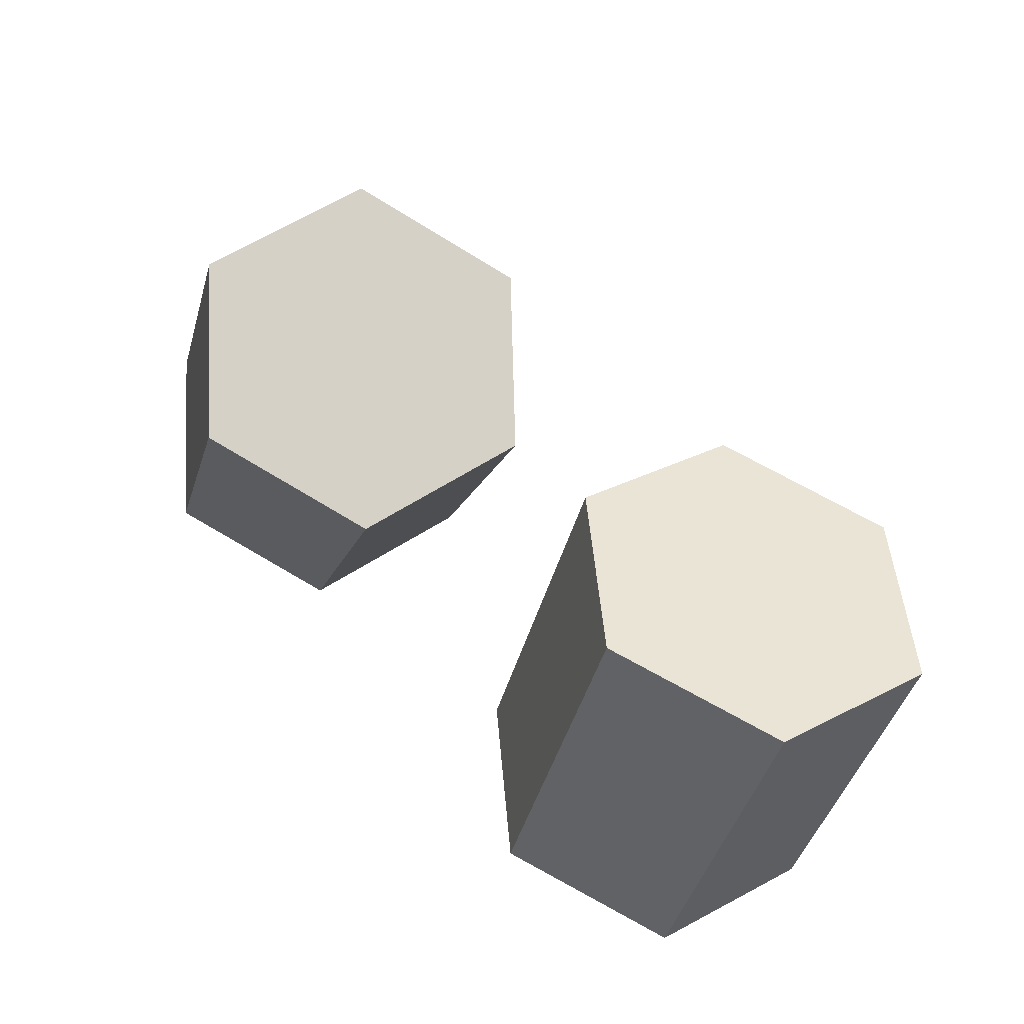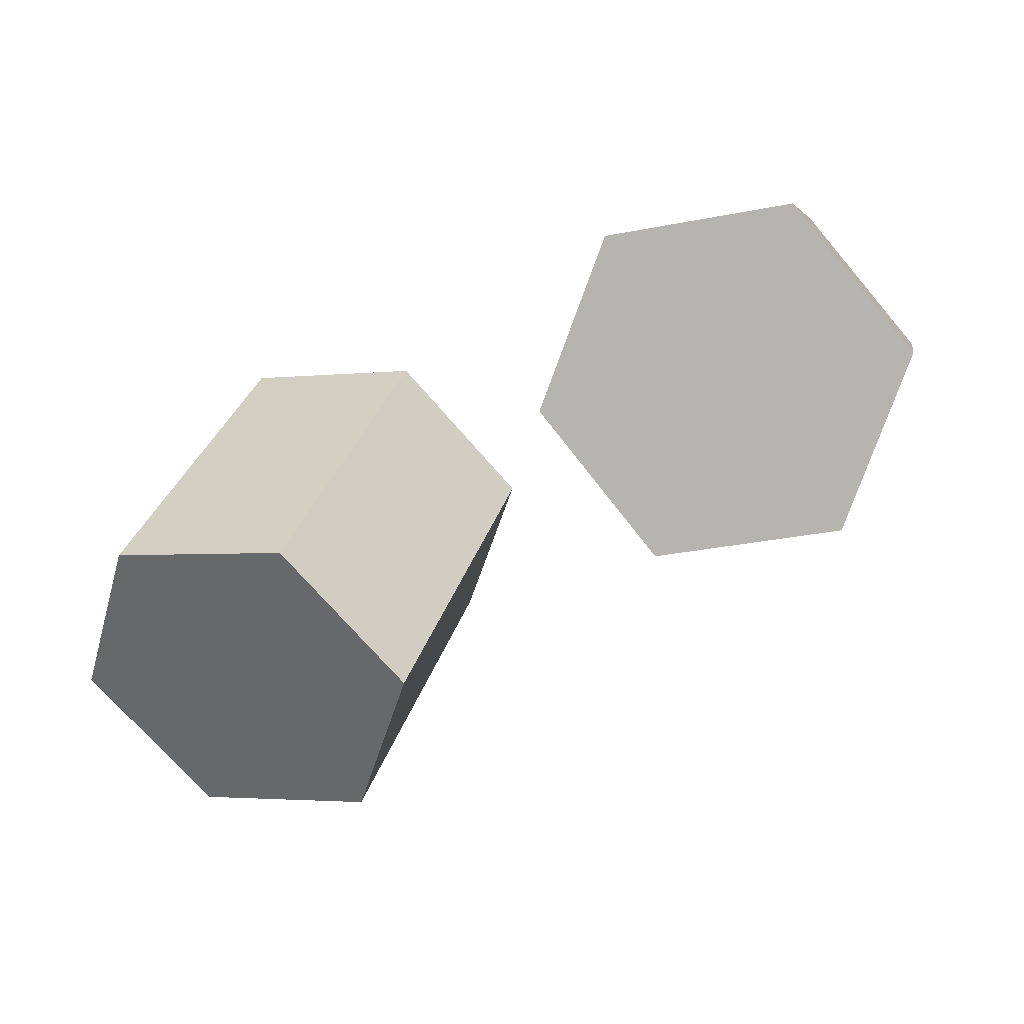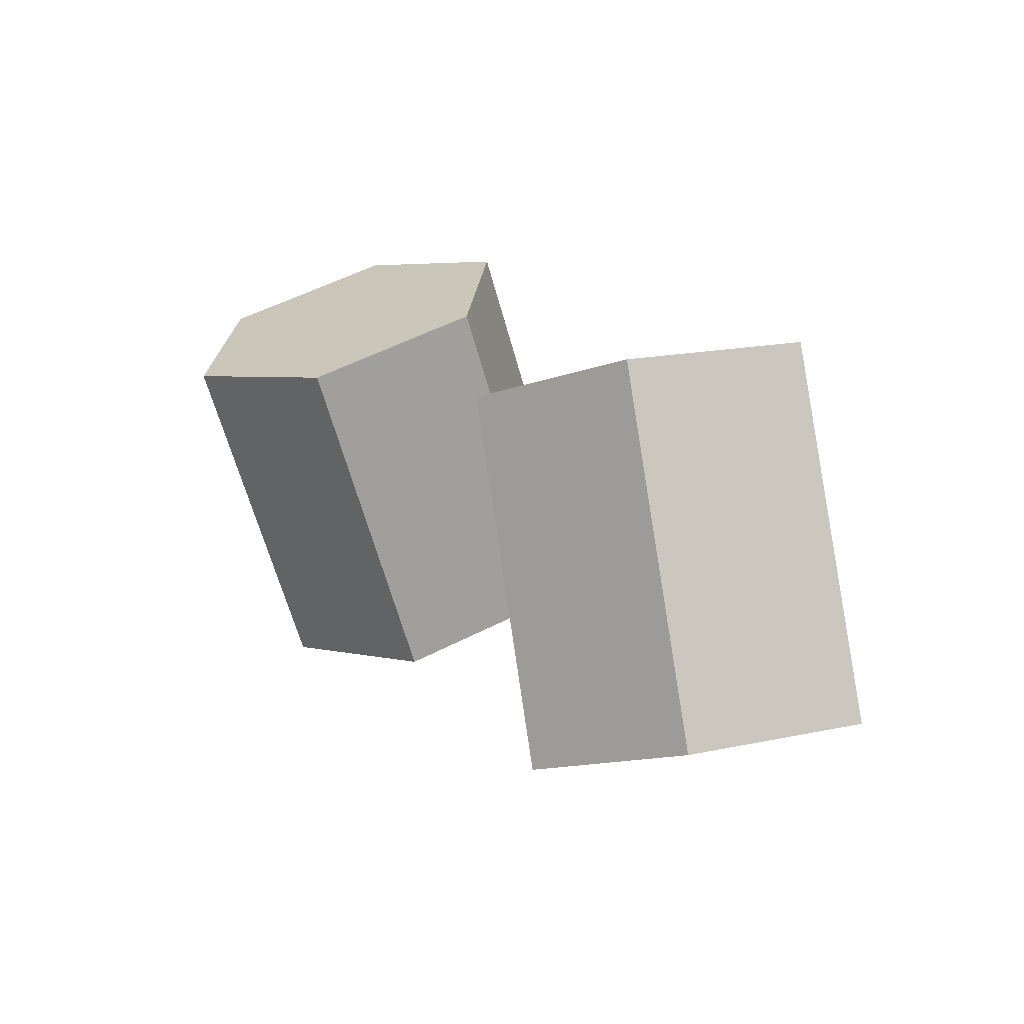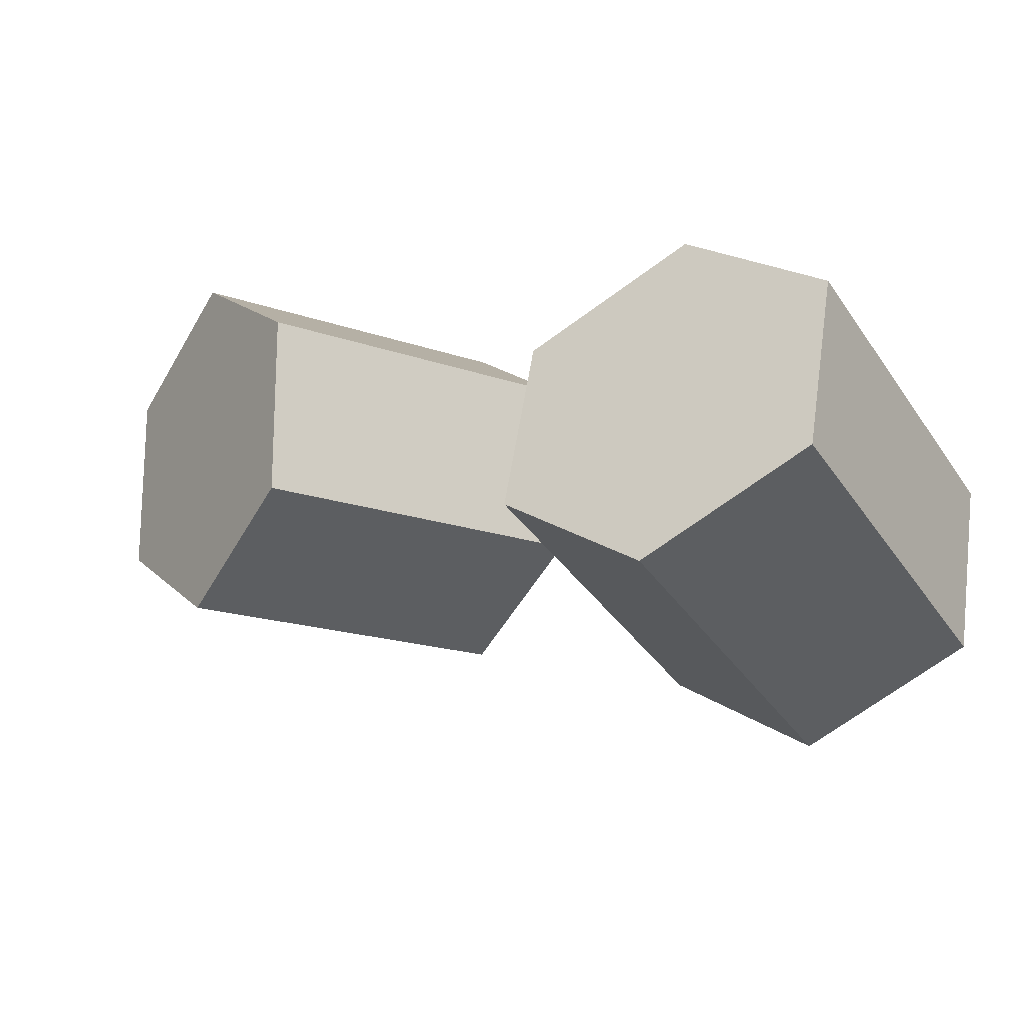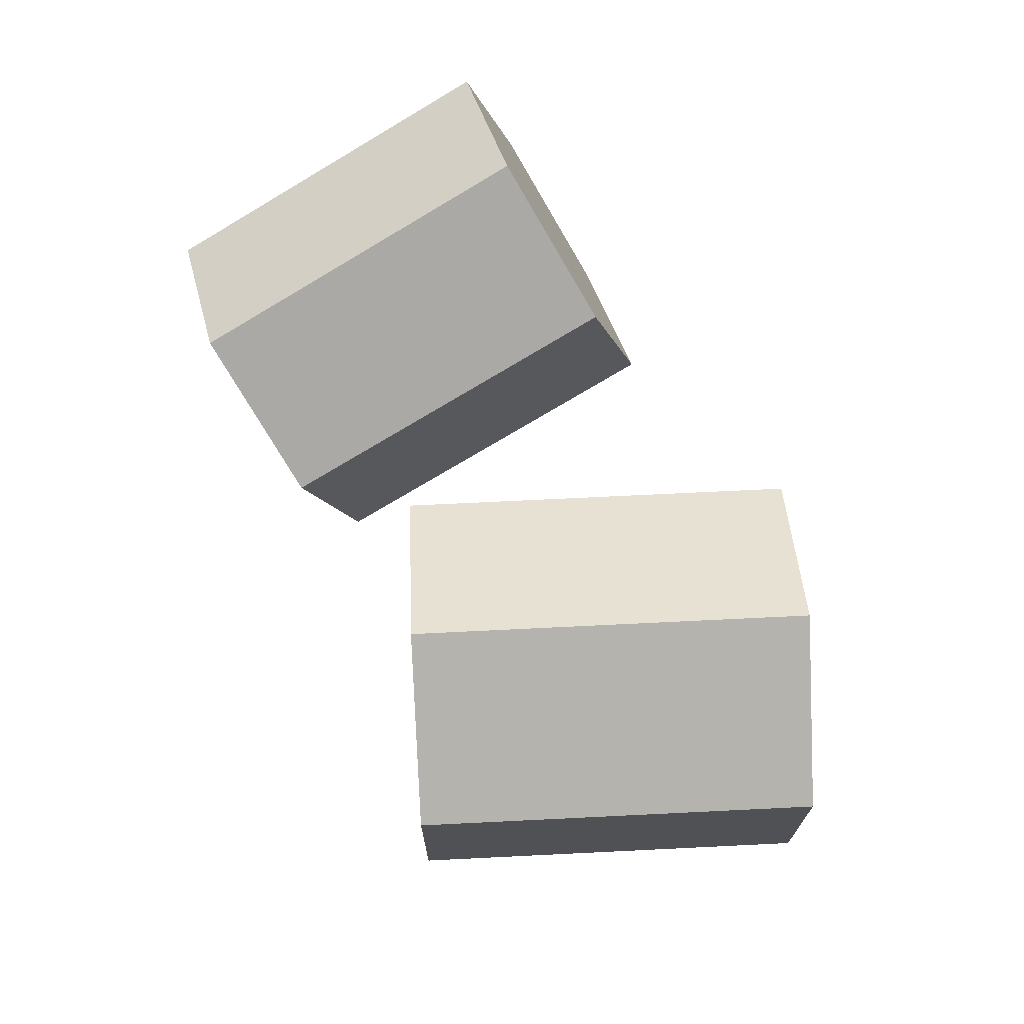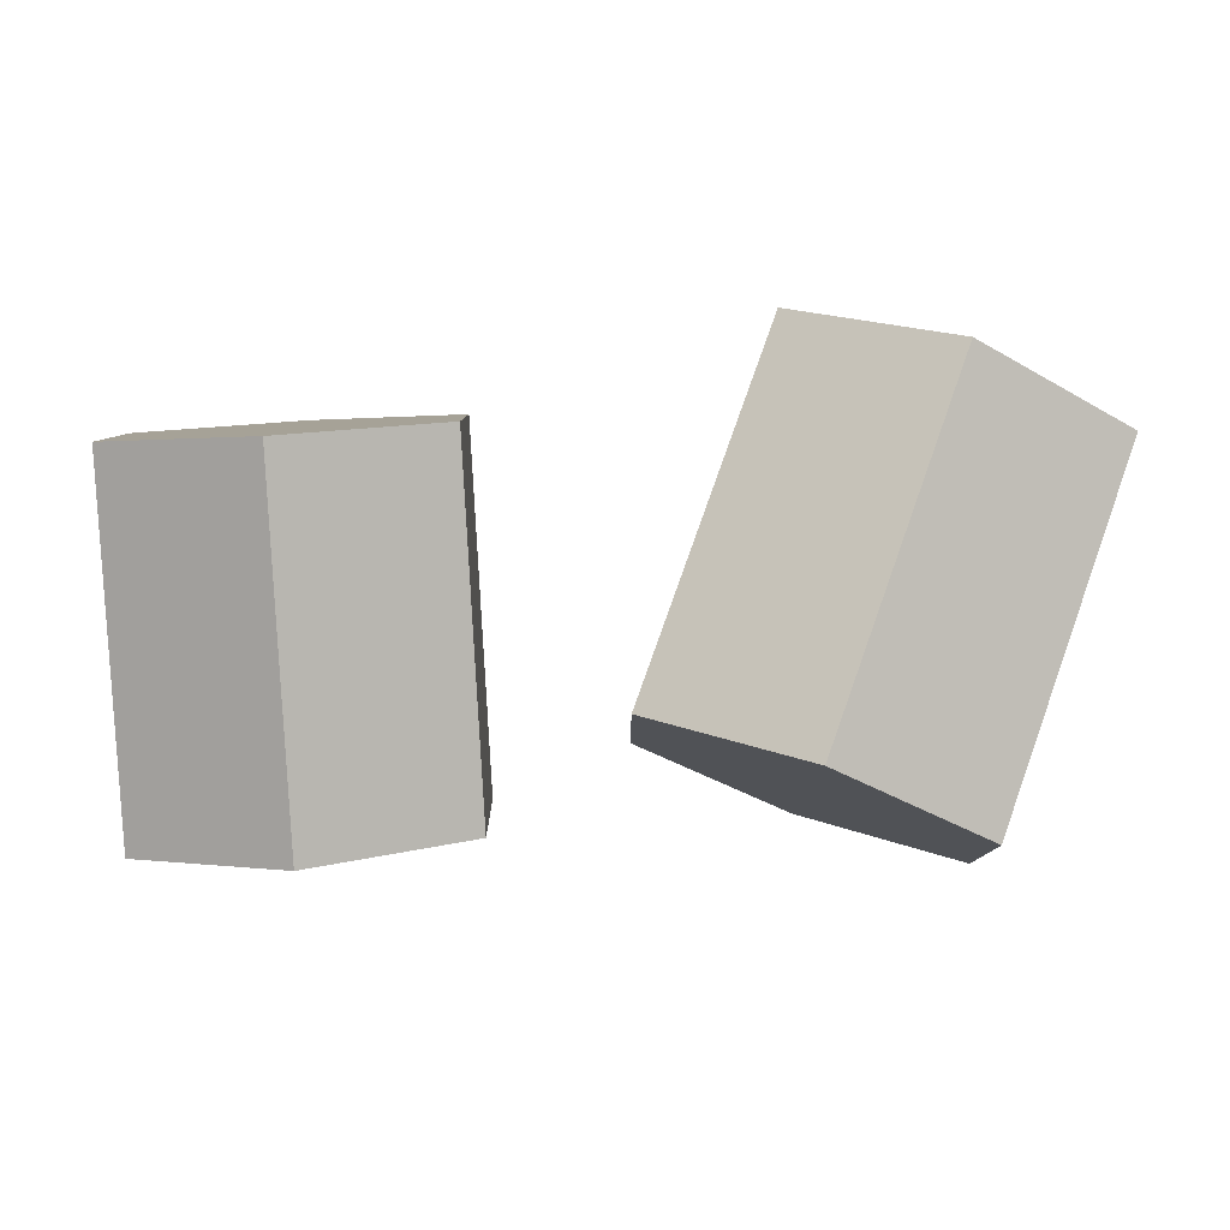
<metadata>
{"format":"obj","ext":"obj","renderer":"f3d","projection":"perspective","resolution":1024,"background":"white","views":[{"elev":58.3,"azim":56.2,"up":"+Y"},{"elev":-70.9,"azim":40.6,"up":"+Y"},{"elev":18.0,"azim":-112.4,"up":"+Y"},{"elev":-17.8,"azim":32.2,"up":"+Z"},{"elev":70.2,"azim":-115.8,"up":"+Z"},{"elev":79.6,"azim":176.7,"up":"+Z"}]}
</metadata>
<code>
o Cylinder
v 0 -6.243 -3.32
v 0 3.32 -6.243
v 4.33 -5.512 -0.9289
v 4.33 4.051 -3.853
v 4.33 -4.051 3.853
v 4.33 5.512 0.9289
v -0 -3.32 6.243
v -0 6.243 3.32
v -4.33 -4.051 3.853
v -4.33 5.512 0.9289
v -4.33 -5.512 -0.9289
v -4.33 4.051 -3.853
f 1 2 4 3
f 3 4 6 5
f 5 6 8 7
f 7 8 10 9
f 4 2 12 10 8 6
f 9 10 12 11
f 11 12 2 1
f 1 3 5 7 9 11
o Cylinder.001
v -15.82 -4.113 -1.729
v -11.91 5.092 -1.729
v -11.83 -5.805 0.7712
v -7.925 3.4 0.7712
v -11.83 -5.805 5.771
v -7.925 3.4 5.771
v -15.82 -4.113 8.271
v -11.91 5.092 8.271
v -19.8 -2.421 5.771
v -15.9 6.784 5.771
v -19.8 -2.421 0.7712
v -15.9 6.784 0.7712
f 13 14 16 15
f 15 16 18 17
f 17 18 20 19
f 19 20 22 21
f 16 14 24 22 20 18
f 21 22 24 23
f 23 24 14 13
f 13 15 17 19 21 23

</code>
